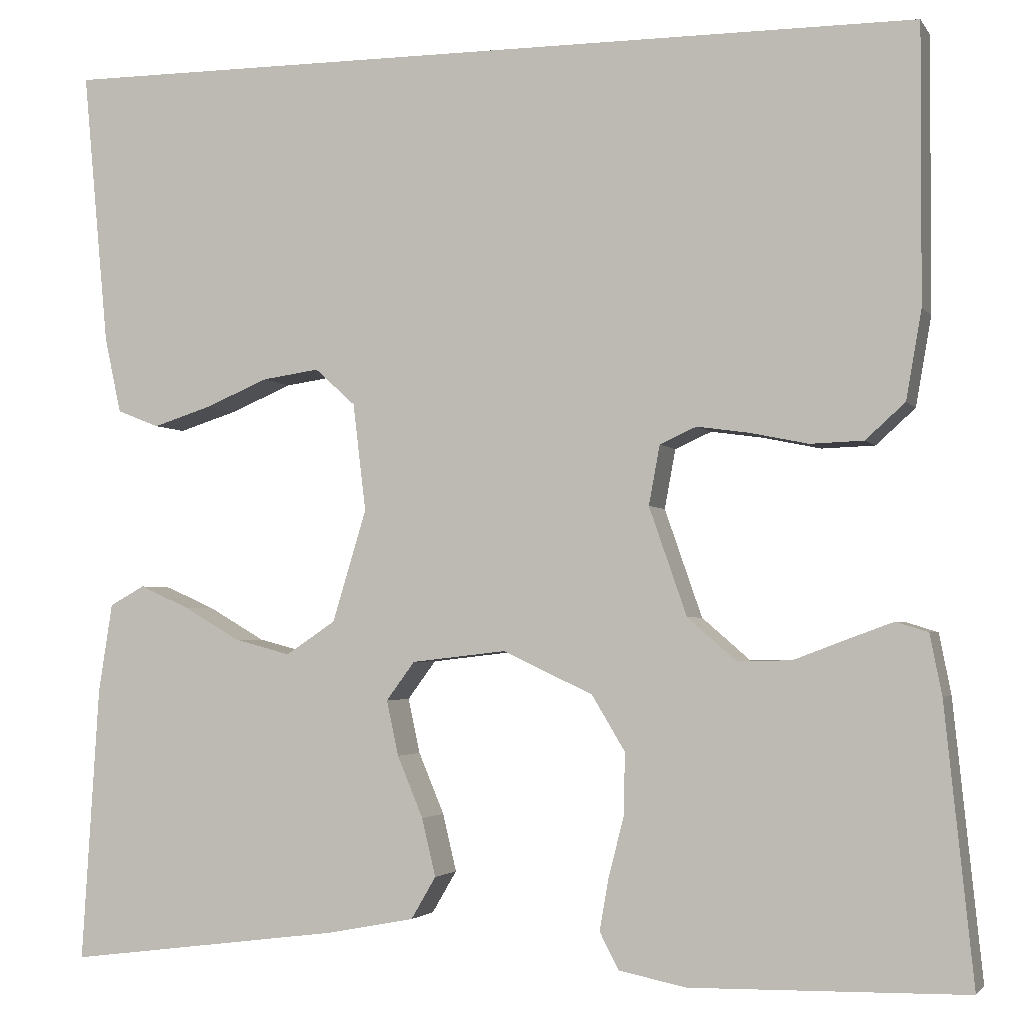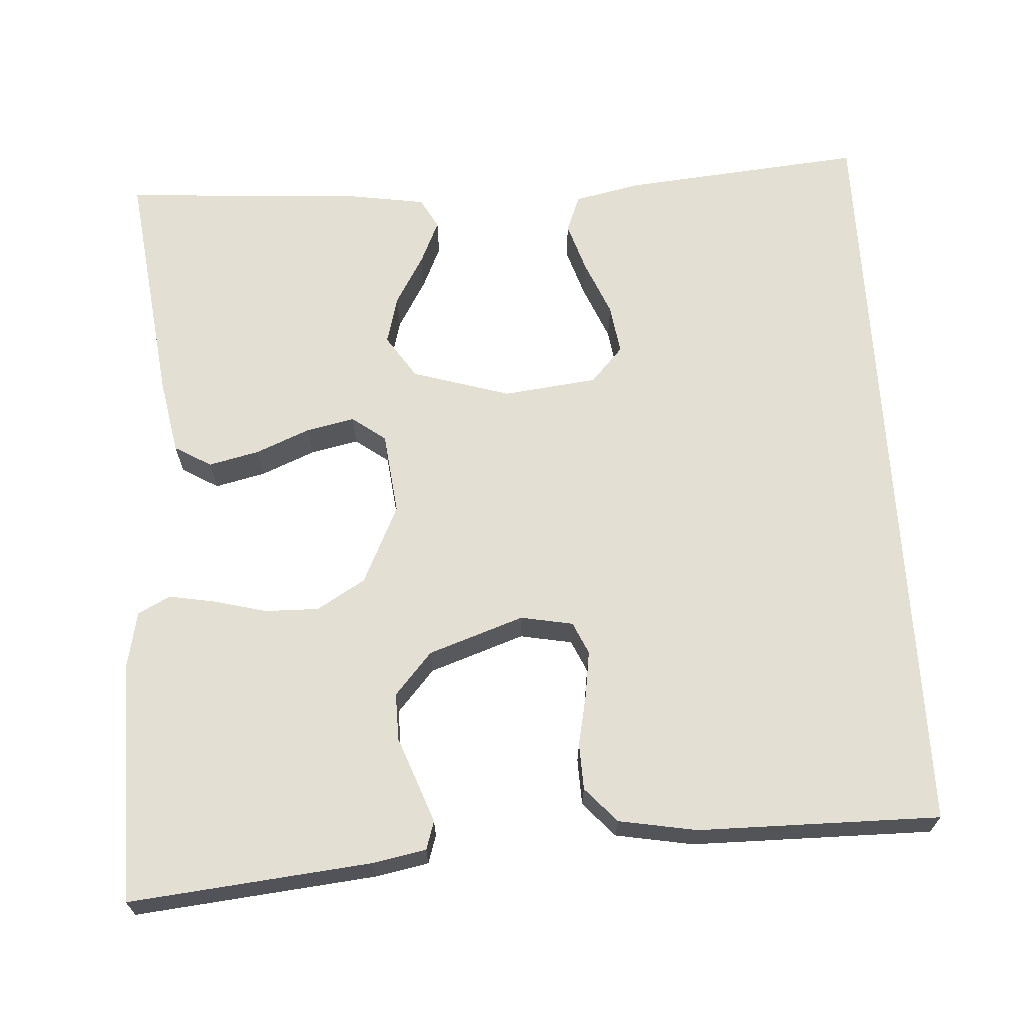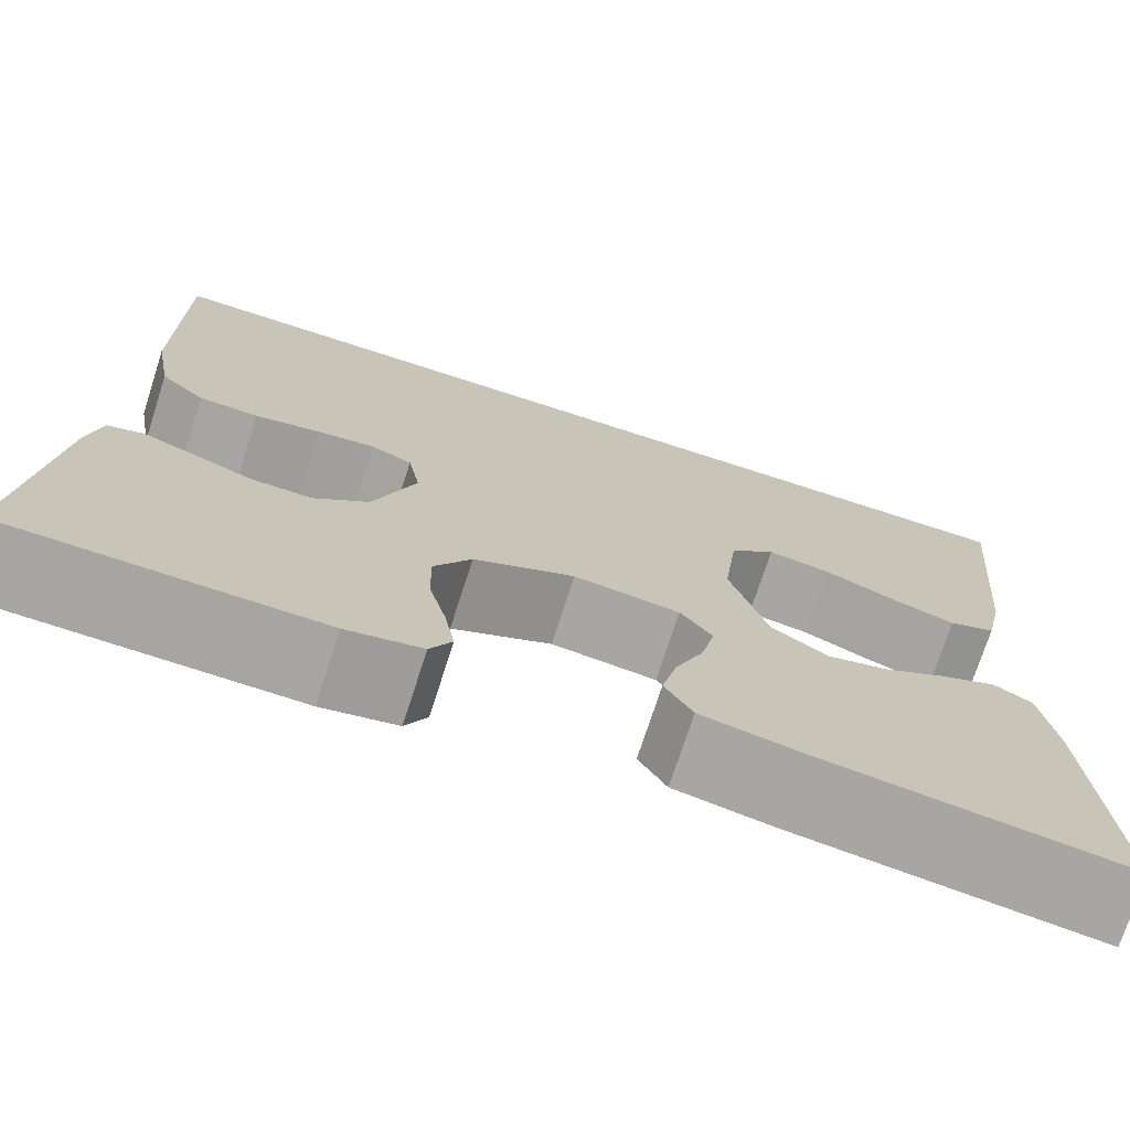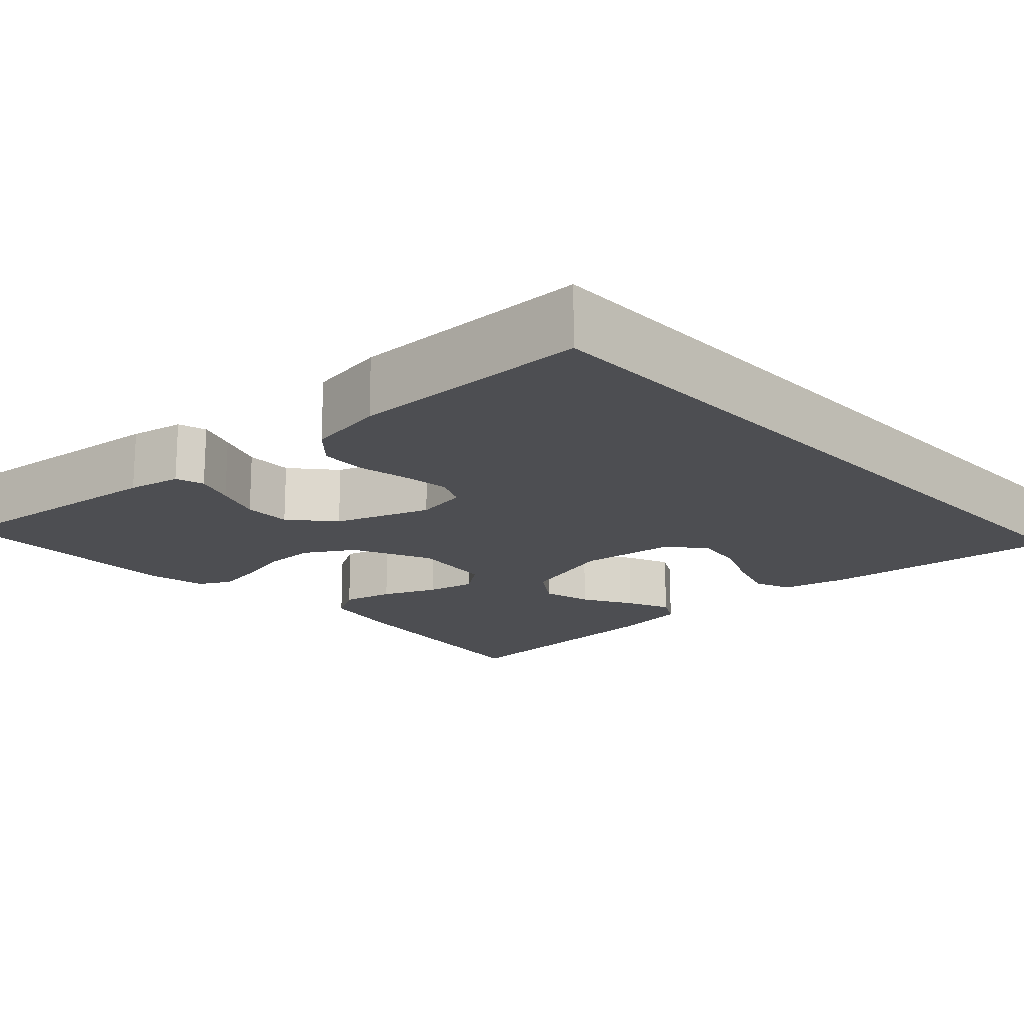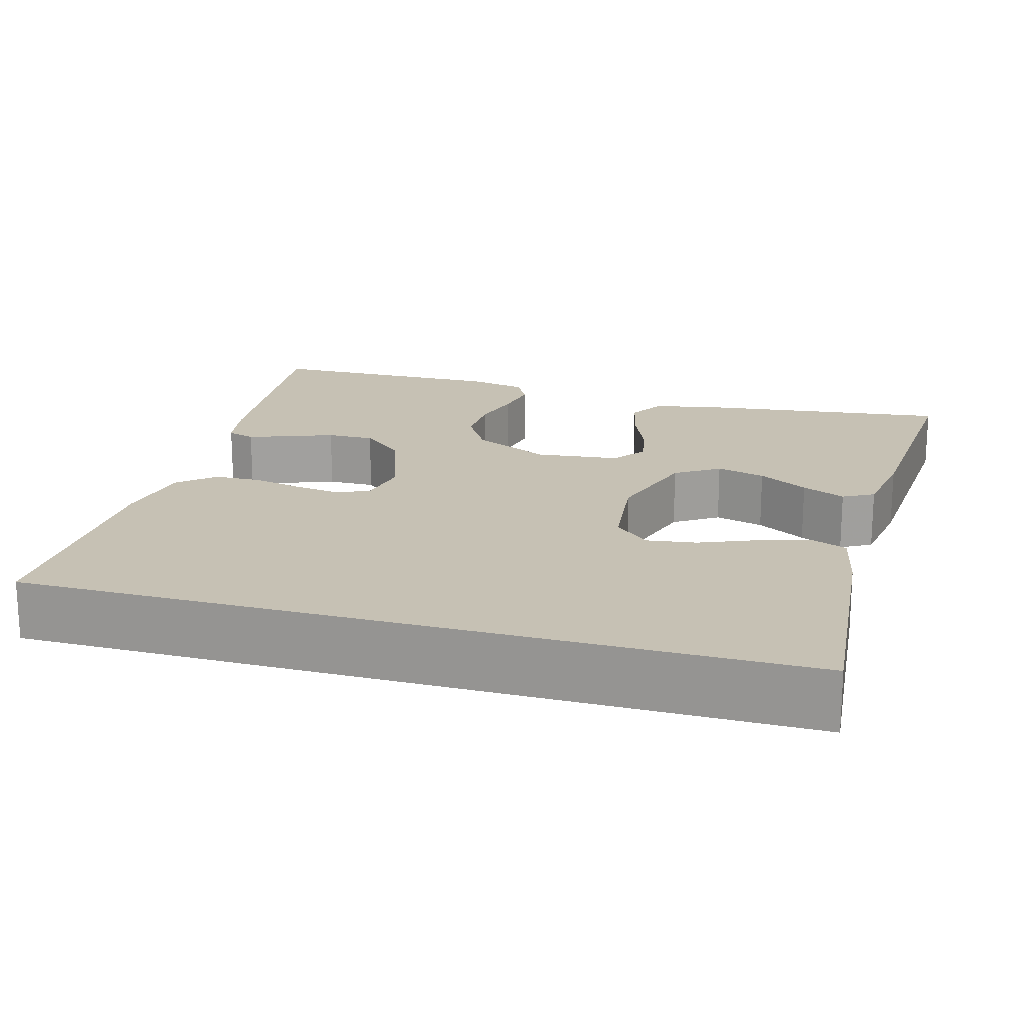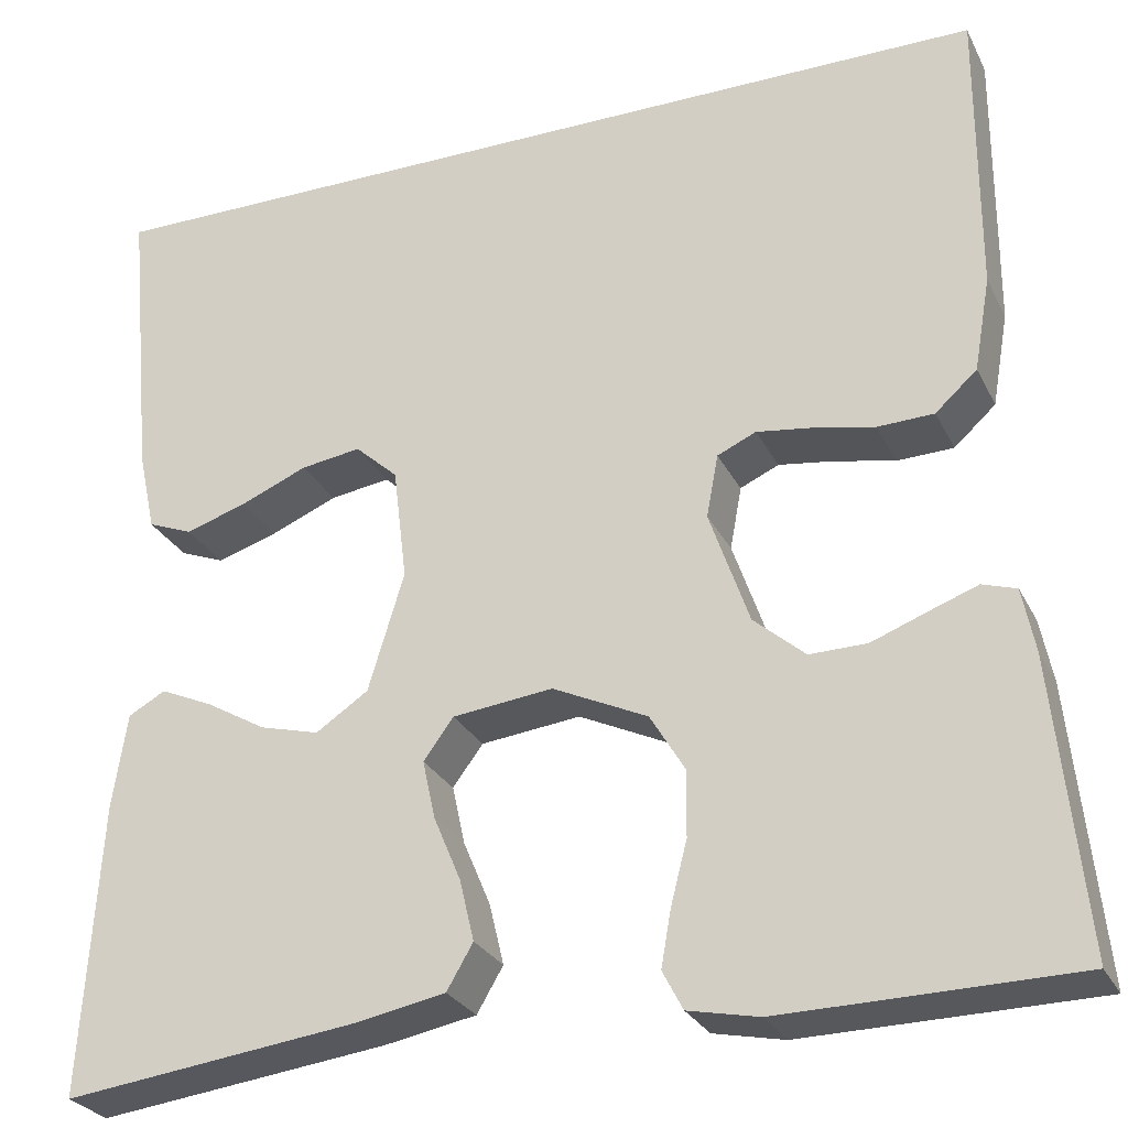
<metadata>
{"format":"obj","ext":"obj","renderer":"f3d","projection":"perspective","resolution":1024,"background":"white","views":[{"elev":-2.8,"azim":-162.6,"up":"+Z"},{"elev":66.7,"azim":-93.3,"up":"+Y"},{"elev":-73.5,"azim":-17.9,"up":"+Z"},{"elev":-17.2,"azim":-47.4,"up":"+Y"},{"elev":18.6,"azim":16.0,"up":"+Y"},{"elev":-27.5,"azim":-157.9,"up":"+Z"}]}
</metadata>
<code>
v -0.5 0.07 -0.5
v -0.469 0.07 -0.2
v -0.456 0.07 -0.134
v -0.421 0.07 -0.123
v -0.372 0.07 -0.141
v -0.314 0.07 -0.163
v -0.255 0.07 -0.164
v -0.202 0.07 -0.118
v -0.161 0.07 0
v -0.173 0.07 0.065
v -0.213 0.07 0.083
v -0.27 0.07 0.075
v -0.333 0.07 0.062
v -0.391 0.07 0.064
v -0.434 0.07 0.103
v -0.451 0.07 0.2
v -0.452 0.07 0.5
v 0.504 0.07 0.5
v 0.476 0.07 0.2
v 0.458 0.07 0.117
v 0.412 0.07 0.099
v 0.349 0.07 0.119
v 0.28 0.07 0.148
v 0.218 0.07 0.157
v 0.174 0.07 0.117
v 0.16 0.07 0
v 0.197 0.07 -0.122
v 0.251 0.07 -0.158
v 0.312 0.07 -0.142
v 0.374 0.07 -0.106
v 0.428 0.07 -0.082
v 0.466 0.07 -0.103
v 0.481 0.07 -0.2
v 0.5 0.07 -0.5
v 0.2 0.07 -0.462
v 0.105 0.07 -0.444
v 0.078 0.07 -0.398
v 0.093 0.07 -0.335
v 0.121 0.07 -0.268
v 0.134 0.07 -0.208
v 0.103 0.07 -0.166
v 0 0.07 -0.154
v -0.098 0.07 -0.2
v -0.134 0.07 -0.26
v -0.133 0.07 -0.327
v -0.116 0.07 -0.393
v -0.106 0.07 -0.45
v -0.127 0.07 -0.49
v -0.2 0.07 -0.505
v -0.5 0 -0.5
v -0.469 0 -0.2
v -0.456 0 -0.134
v -0.421 0 -0.123
v -0.372 0 -0.141
v -0.314 0 -0.163
v -0.255 0 -0.164
v -0.202 0 -0.118
v -0.161 0 0
v -0.173 0 0.065
v -0.213 0 0.083
v -0.27 0 0.075
v -0.333 0 0.062
v -0.391 0 0.064
v -0.434 0 0.103
v -0.451 0 0.2
v -0.452 0 0.5
v 0.504 0 0.5
v 0.476 0 0.2
v 0.458 0 0.117
v 0.412 0 0.099
v 0.349 0 0.119
v 0.28 0 0.148
v 0.218 0 0.157
v 0.174 0 0.117
v 0.16 0 0
v 0.197 0 -0.122
v 0.251 0 -0.158
v 0.312 0 -0.142
v 0.374 0 -0.106
v 0.428 0 -0.082
v 0.466 0 -0.103
v 0.481 0 -0.2
v 0.5 0 -0.5
v 0.2 0 -0.462
v 0.105 0 -0.444
v 0.078 0 -0.398
v 0.093 0 -0.335
v 0.121 0 -0.268
v 0.134 0 -0.208
v 0.103 0 -0.166
v 0 0 -0.154
v -0.098 0 -0.2
v -0.134 0 -0.26
v -0.133 0 -0.327
v -0.116 0 -0.393
v -0.106 0 -0.45
v -0.127 0 -0.49
v -0.2 0 -0.505
f 45 46 47 48
f 45 48 49 1
f 36 37 38 39
f 36 39 40
f 35 36 40
f 34 35 40
f 33 34 40 41
f 29 30 31 32
f 28 29 32 33
f 20 21 22 23
f 18 19 20 23
f 18 23 24
f 17 18 24 25
f 12 13 14 15
f 11 12 15 16
f 10 11 16 17
f 3 4 5 6
f 1 2 3 6
f 44 45 1 6
f 43 44 6 7
f 42 43 7 8
f 28 33 41 42
f 27 28 42 8
f 26 27 8 9
f 10 17 25 26
f 9 10 26
f 97 96 95 94
f 50 98 97 94
f 88 87 86 85
f 89 88 85
f 89 85 84
f 89 84 83
f 90 89 83 82
f 81 80 79 78
f 82 81 78 77
f 72 71 70 69
f 72 69 68 67
f 73 72 67
f 74 73 67 66
f 64 63 62 61
f 65 64 61 60
f 66 65 60 59
f 55 54 53 52
f 55 52 51 50
f 55 50 94 93
f 56 55 93 92
f 57 56 92 91
f 91 90 82 77
f 57 91 77 76
f 58 57 76 75
f 75 74 66 59
f 75 59 58
f 1 50 51 2
f 2 51 52 3
f 3 52 53 4
f 4 53 54 5
f 5 54 55 6
f 6 55 56 7
f 7 56 57 8
f 8 57 58 9
f 9 58 59 10
f 10 59 60 11
f 11 60 61 12
f 12 61 62 13
f 13 62 63 14
f 14 63 64 15
f 15 64 65 16
f 16 65 66 17
f 17 66 67 18
f 18 67 68 19
f 19 68 69 20
f 20 69 70 21
f 21 70 71 22
f 22 71 72 23
f 23 72 73 24
f 24 73 74 25
f 25 74 75 26
f 26 75 76 27
f 27 76 77 28
f 28 77 78 29
f 29 78 79 30
f 30 79 80 31
f 31 80 81 32
f 32 81 82 33
f 33 82 83 34
f 34 83 84 35
f 35 84 85 36
f 36 85 86 37
f 37 86 87 38
f 38 87 88 39
f 39 88 89 40
f 40 89 90 41
f 41 90 91 42
f 42 91 92 43
f 43 92 93 44
f 44 93 94 45
f 45 94 95 46
f 46 95 96 47
f 47 96 97 48
f 48 97 98 49
f 49 98 50 1

</code>
